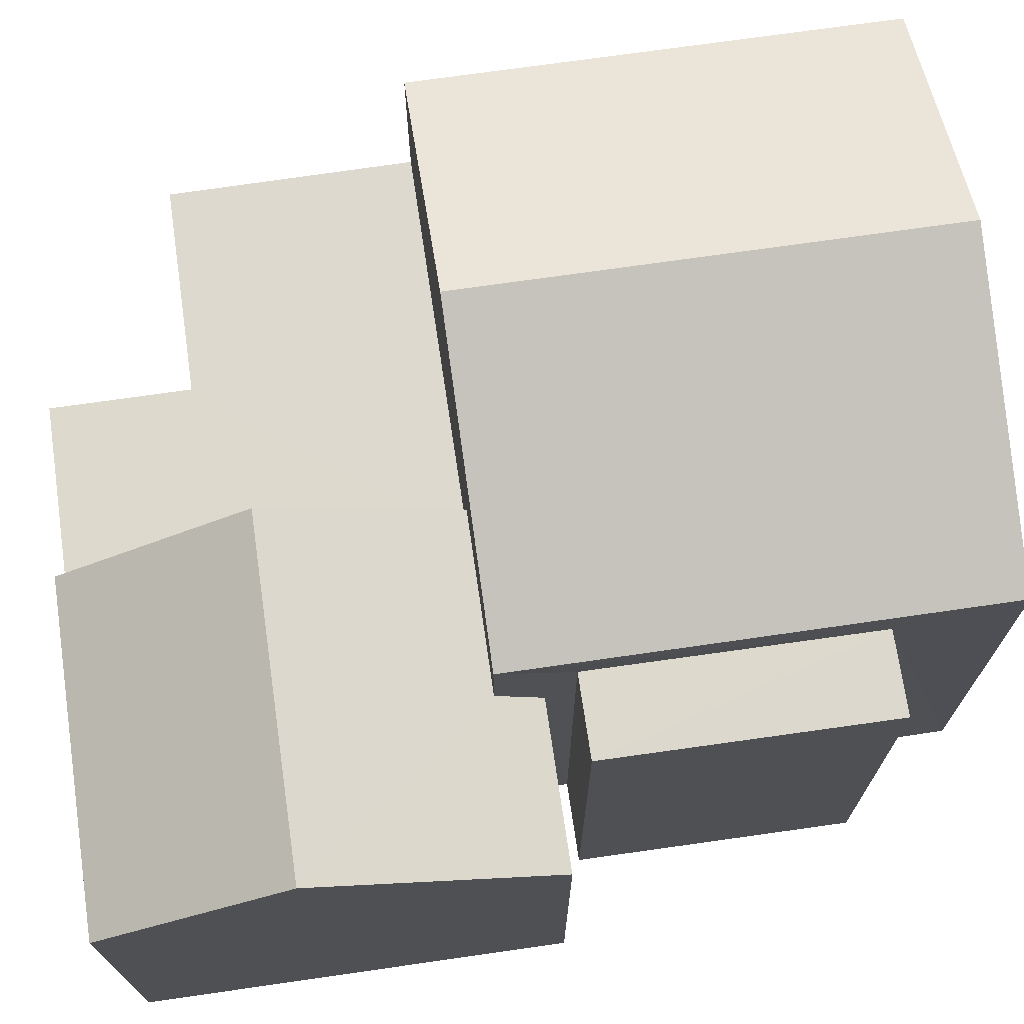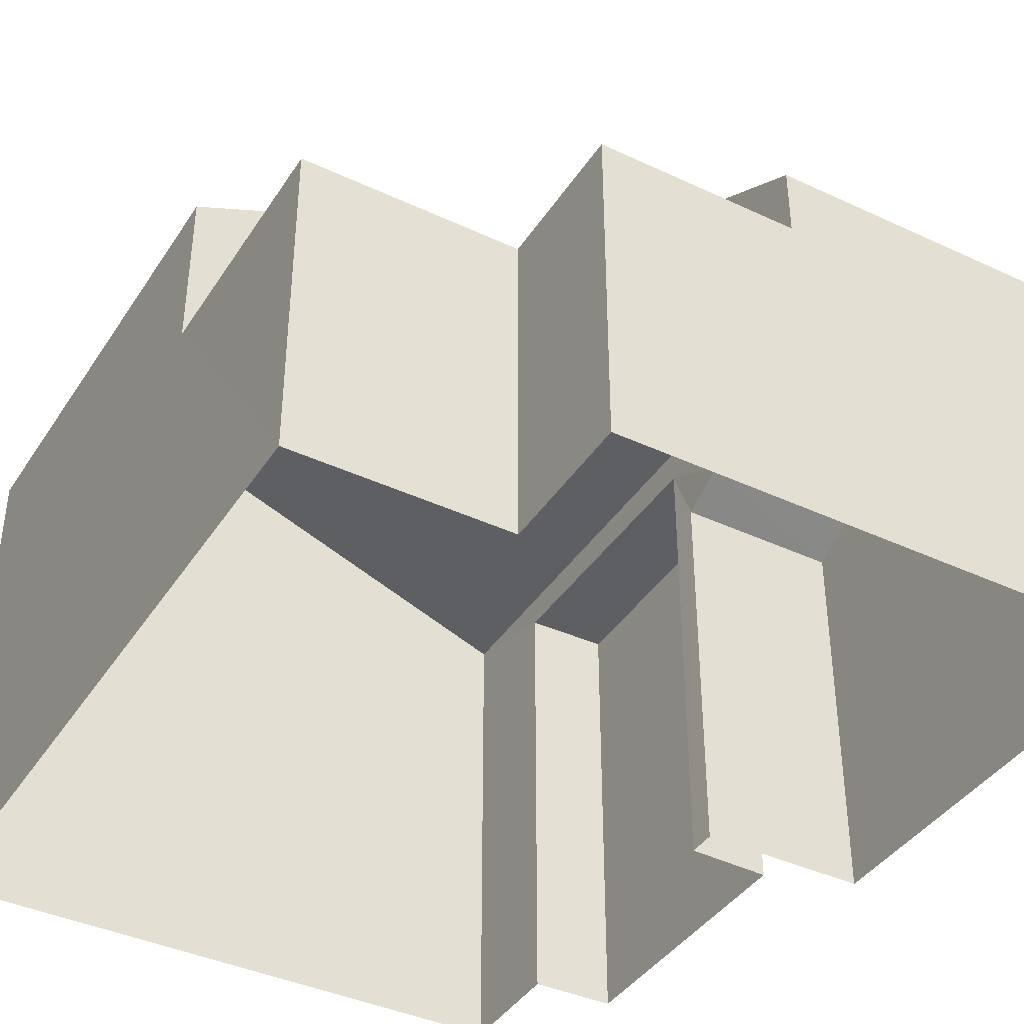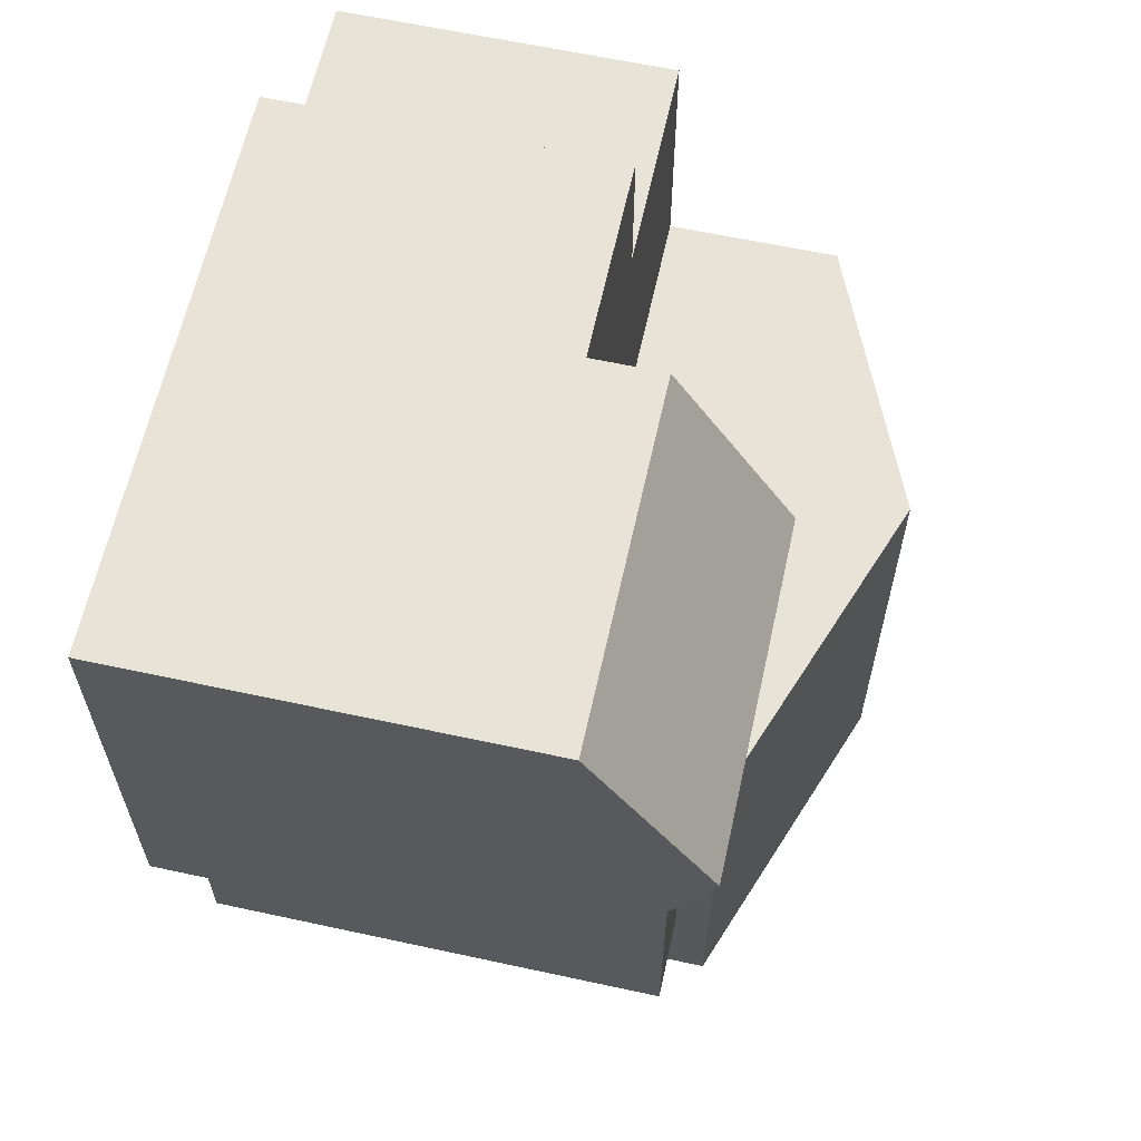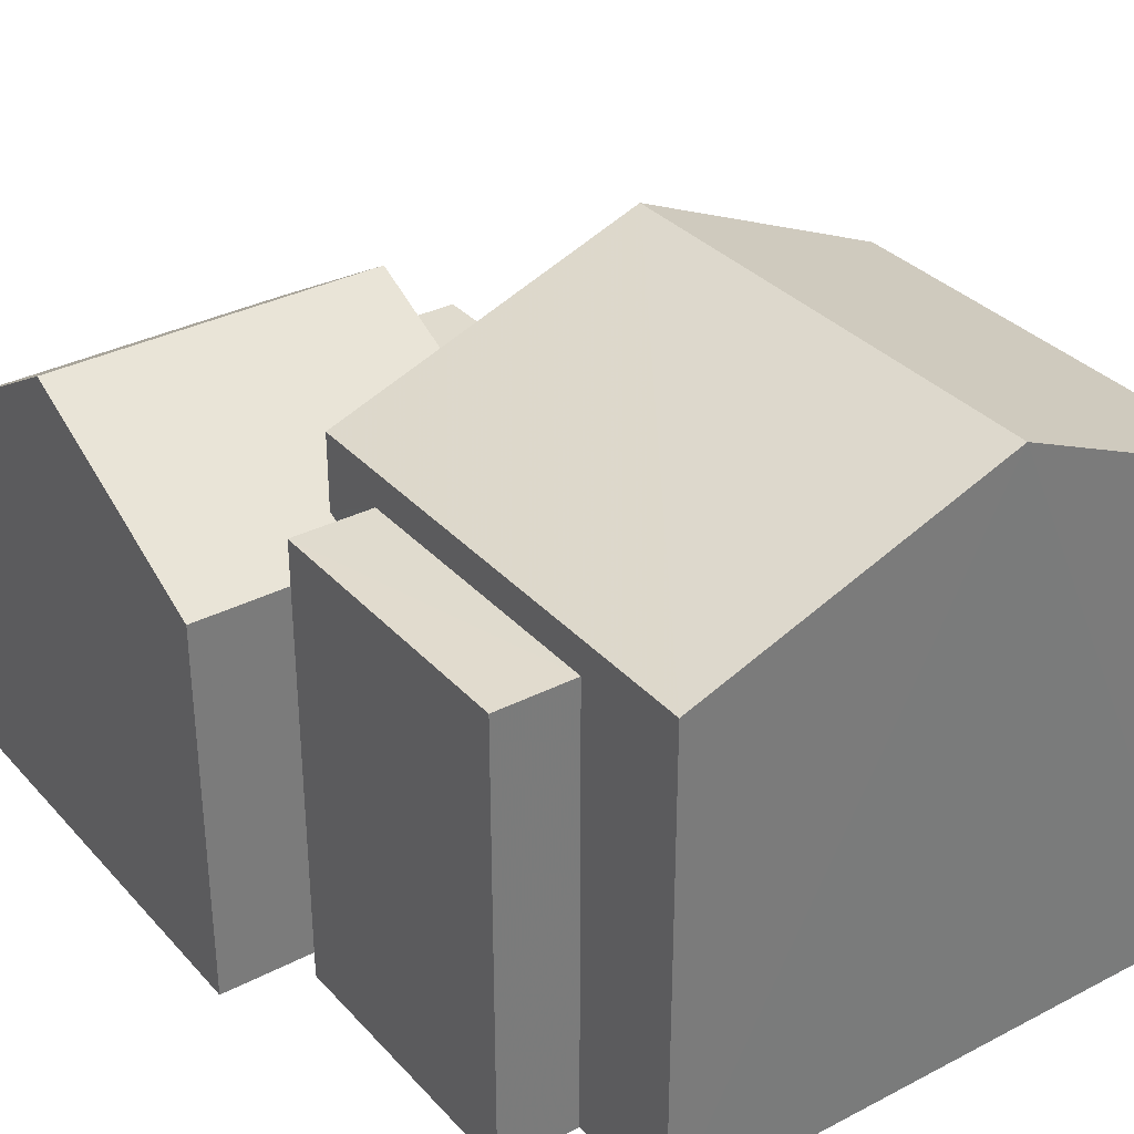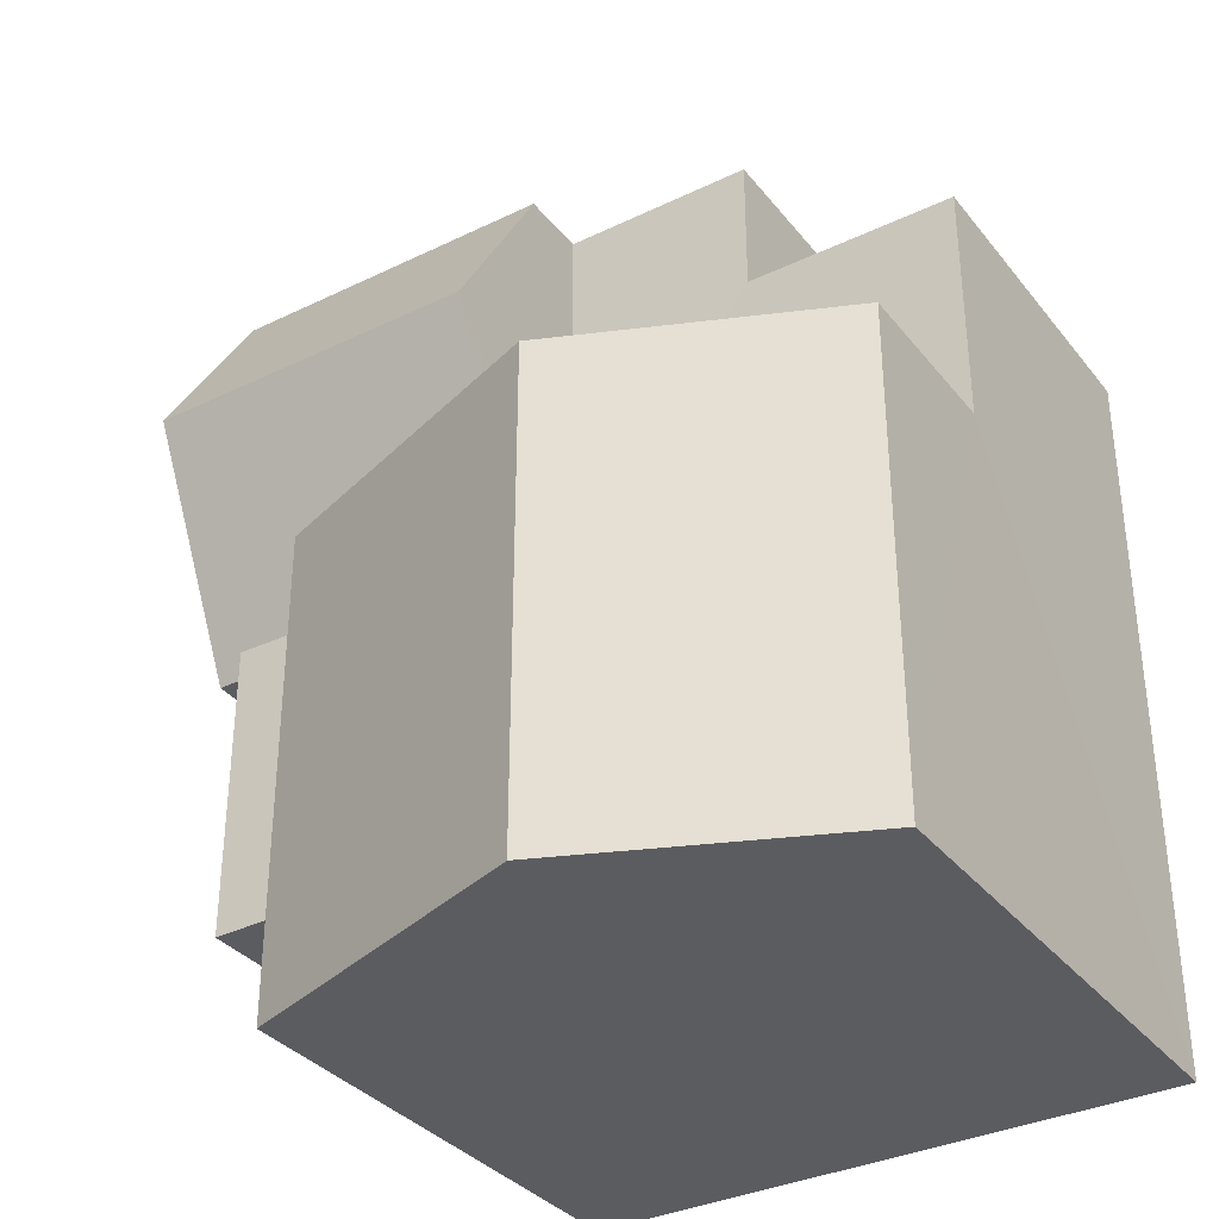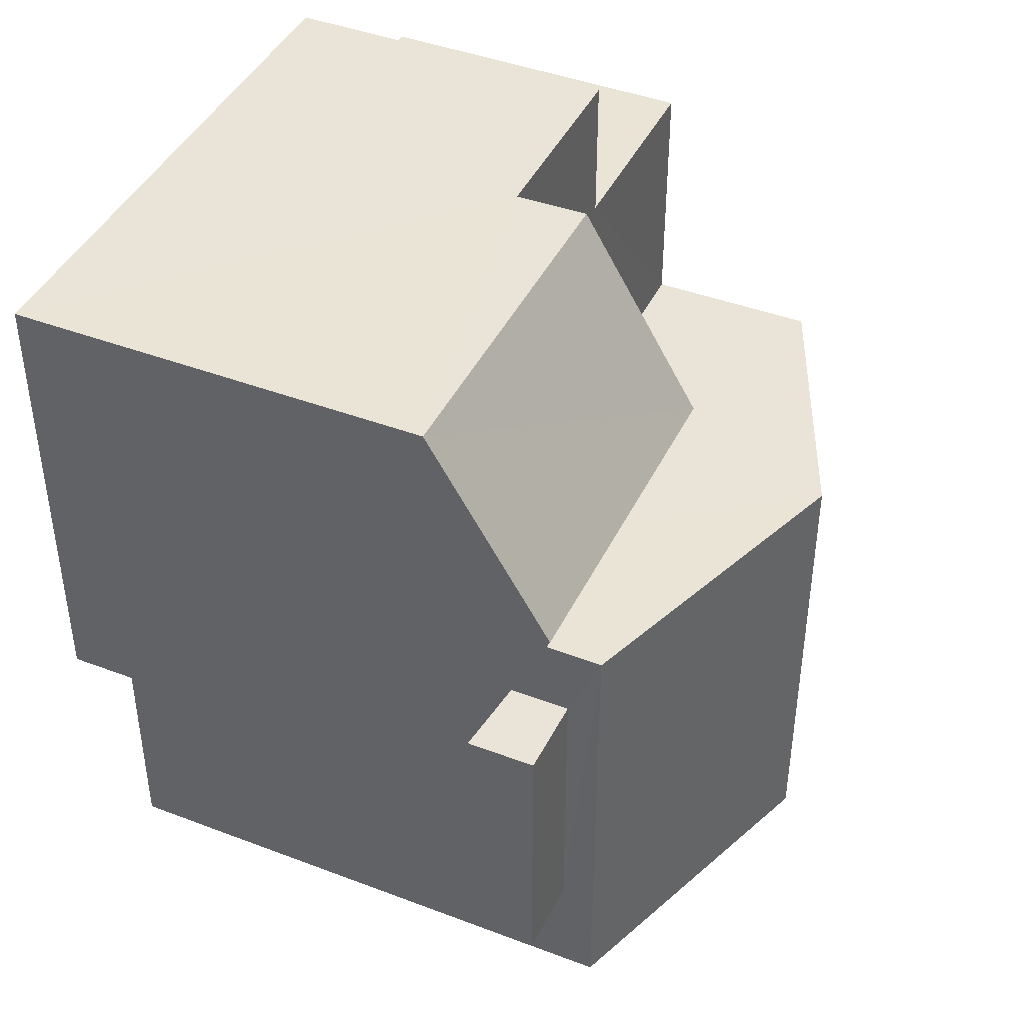
<metadata>
{"format":"obj","ext":"obj","renderer":"f3d","projection":"perspective","resolution":1024,"background":"white","views":[{"elev":71.7,"azim":-98.3,"up":"+Z"},{"elev":-40.1,"azim":150.0,"up":"+Z"},{"elev":62.5,"azim":-77.6,"up":"+Y"},{"elev":33.6,"azim":-35.2,"up":"+Z"},{"elev":-34.6,"azim":32.7,"up":"+Y"},{"elev":42.7,"azim":-65.7,"up":"+Y"}]}
</metadata>
<code>
v -3.723e+05 -1.042e+05 29.43
v -3.723e+05 -1.042e+05 29.43
v -3.723e+05 -1.042e+05 29.43
v -3.723e+05 -1.042e+05 29.43
v -3.723e+05 -1.042e+05 29.43
v -3.723e+05 -1.042e+05 29.43
v -3.723e+05 -1.042e+05 29.43
v -3.723e+05 -1.042e+05 29.43
v -3.723e+05 -1.042e+05 29.43
v -3.723e+05 -1.042e+05 29.43
v -3.723e+05 -1.042e+05 29.43
v -3.723e+05 -1.042e+05 29.43
v -3.723e+05 -1.042e+05 35.47
v -3.723e+05 -1.042e+05 36.81
v -3.723e+05 -1.042e+05 35.47
v -3.723e+05 -1.042e+05 36.81
v -3.723e+05 -1.042e+05 35.13
v -3.723e+05 -1.042e+05 35.13
v -3.723e+05 -1.042e+05 34.13
v -3.723e+05 -1.042e+05 34.13
v -3.723e+05 -1.042e+05 34.13
v -3.723e+05 -1.042e+05 34.13
v -3.723e+05 -1.042e+05 34.13
v -3.723e+05 -1.042e+05 34.13
v -3.723e+05 -1.042e+05 35.13
v -3.723e+05 -1.042e+05 35.13
v -3.723e+05 -1.042e+05 38.25
v -3.723e+05 -1.042e+05 36.57
v -3.723e+05 -1.042e+05 38.25
v -3.723e+05 -1.042e+05 36.57
v -3.723e+05 -1.042e+05 36.09
v -3.723e+05 -1.042e+05 36.09
v -3.723e+05 -1.042e+05 36.09
v -3.723e+05 -1.042e+05 36.09
v -3.723e+05 -1.042e+05 36.57
v -3.723e+05 -1.042e+05 36.57
f 1 2 3
f 4 3 5
f 2 6 7
f 8 5 9
f 9 10 11
f 10 5 12
f 12 2 7
f 3 2 12
f 5 3 12
f 10 9 5
f 13 14 15
f 14 16 15
f 15 17 18
f 15 16 17
f 19 20 21
f 22 21 23
f 23 21 24
f 21 20 24
f 14 25 16
f 14 26 25
f 27 28 29
f 27 30 28
f 31 32 33
f 31 34 32
f 29 35 36
f 27 29 36
f 36 1 27
f 1 3 27
f 3 30 27
f 25 20 9
f 9 20 8
f 25 26 20
f 8 20 19
f 28 30 23
f 30 3 23
f 23 4 22
f 23 3 4
f 18 10 12
f 2 1 31
f 34 15 18
f 15 34 35
f 1 36 31
f 31 35 34
f 34 18 12
f 36 35 31
f 23 24 13
f 28 23 13
f 28 13 29
f 13 15 35
f 13 35 29
f 10 17 11
f 10 18 17
f 22 4 5
f 21 22 5
f 33 7 6
f 33 32 7
f 9 11 25
f 25 17 16
f 25 11 17
f 2 33 6
f 2 31 33
f 12 7 32
f 34 12 32
f 13 24 14
f 24 20 14
f 20 26 14
f 19 5 8
f 19 21 5

</code>
